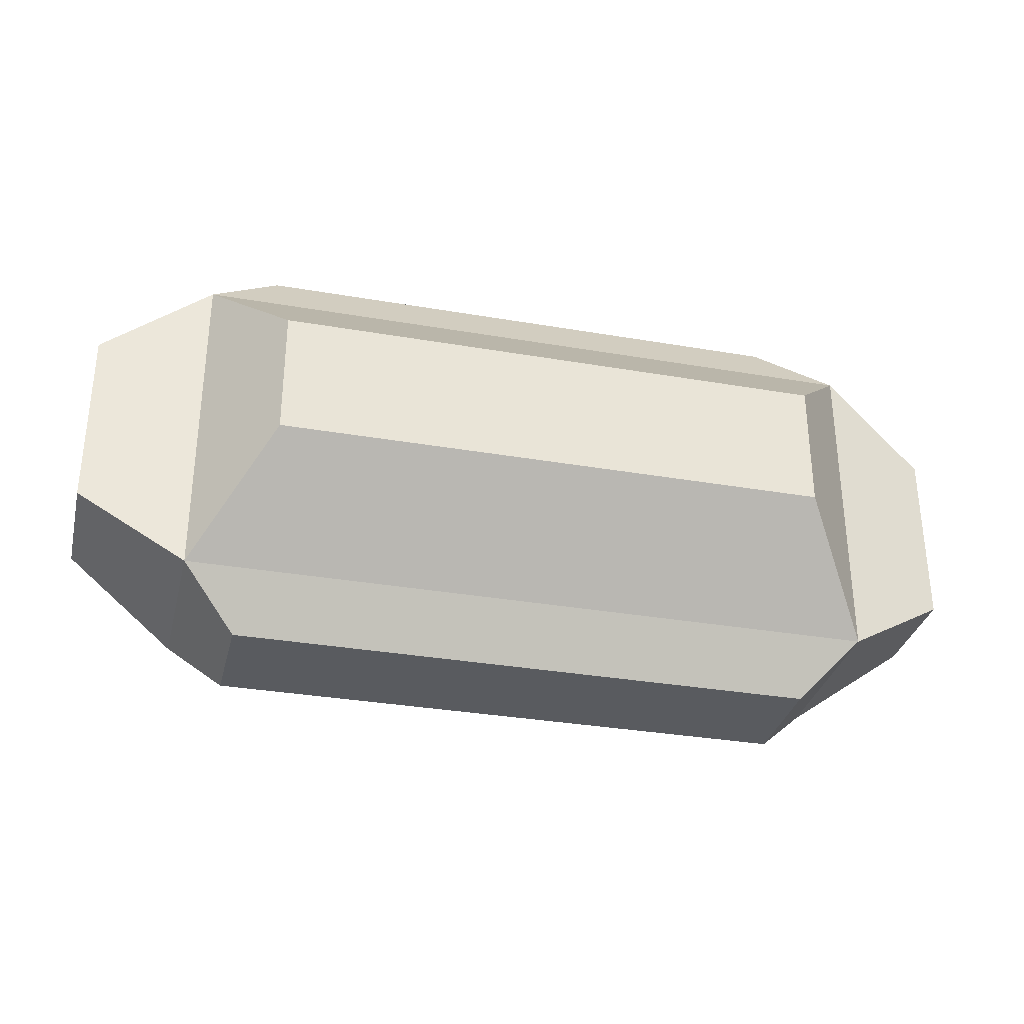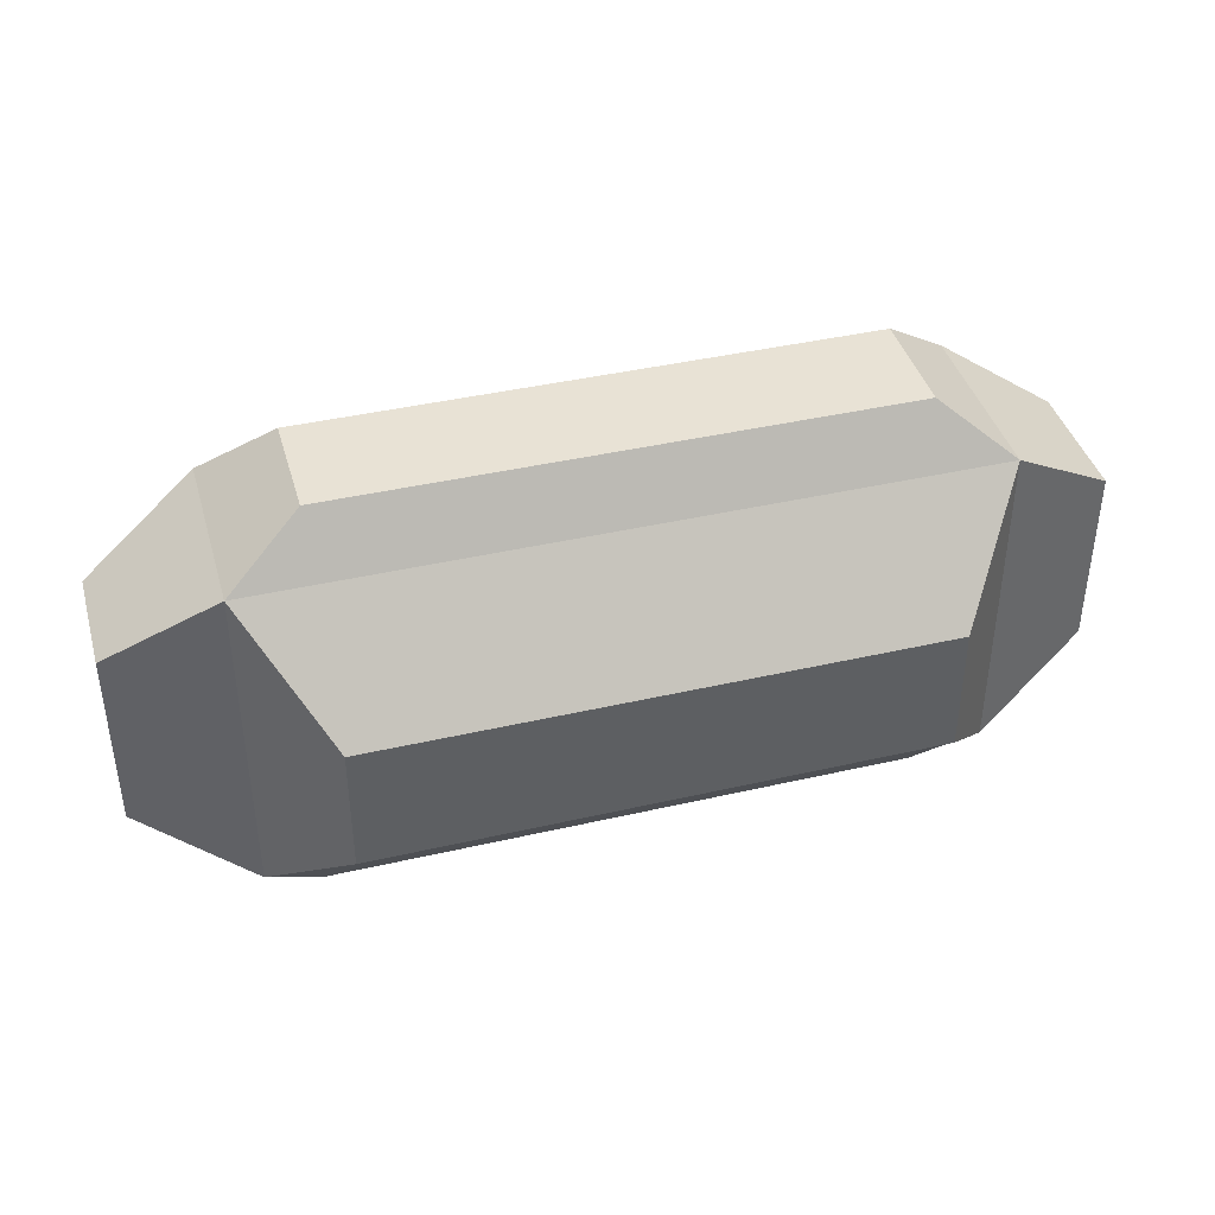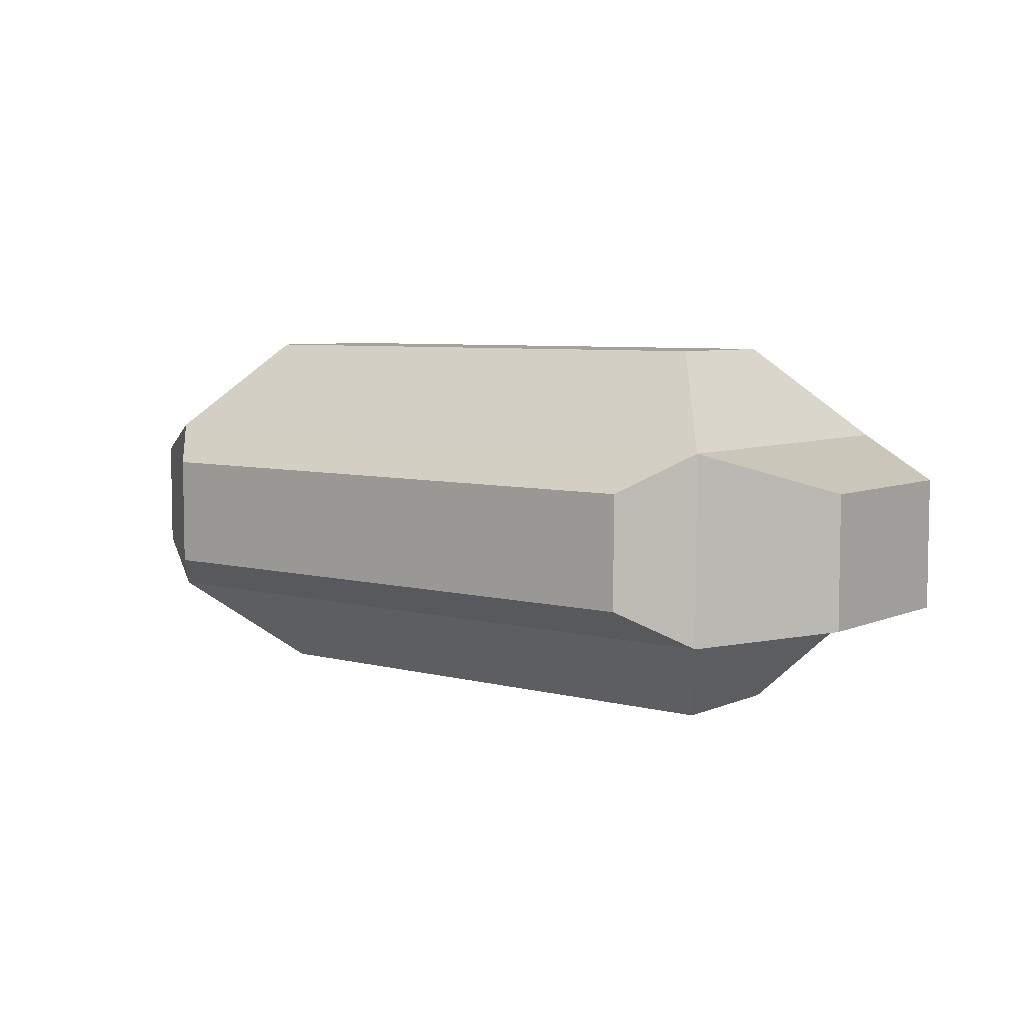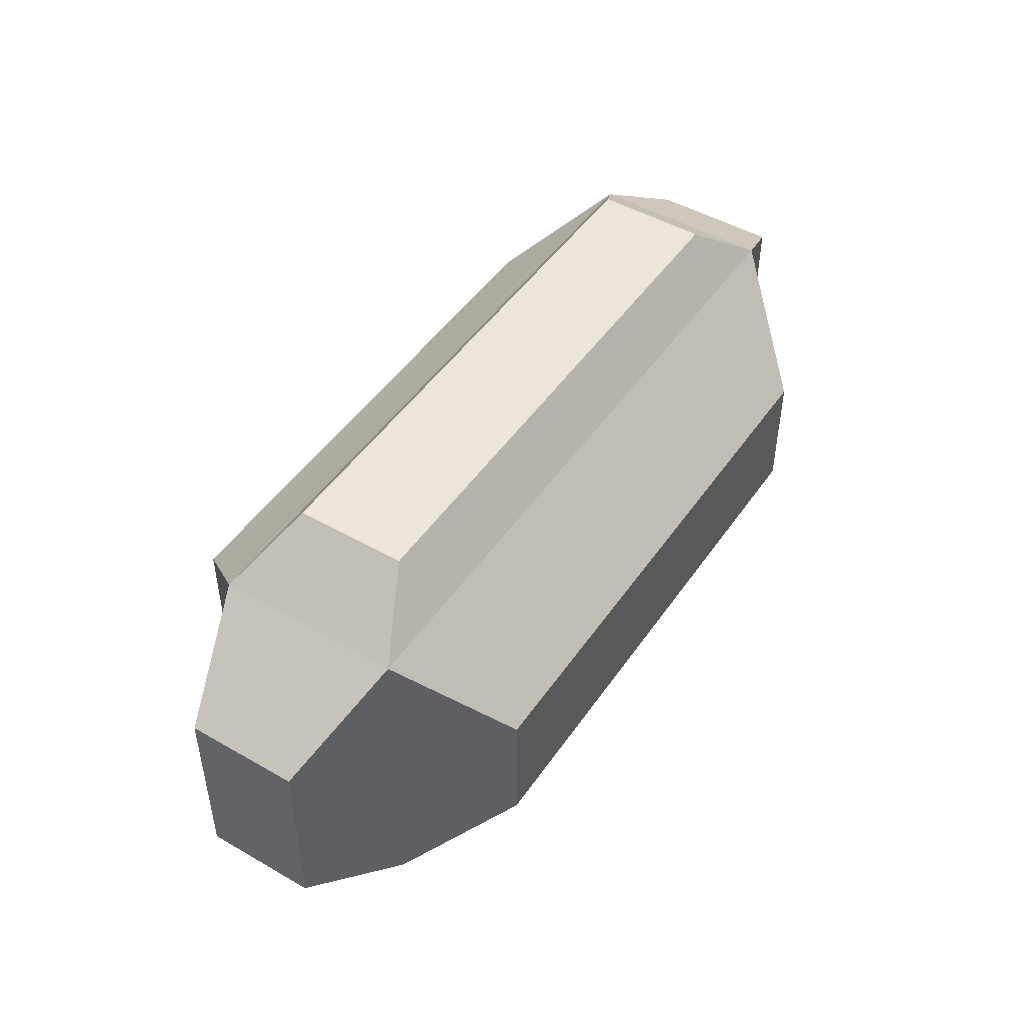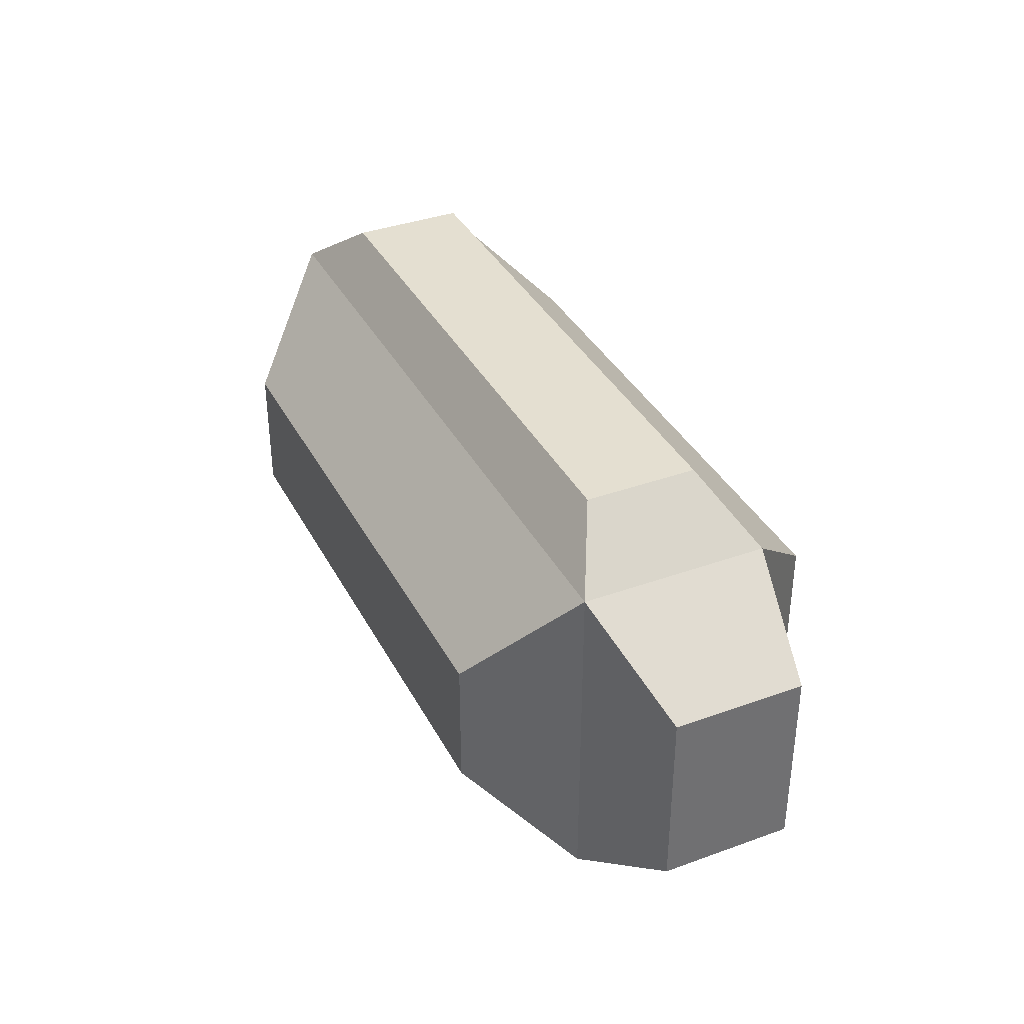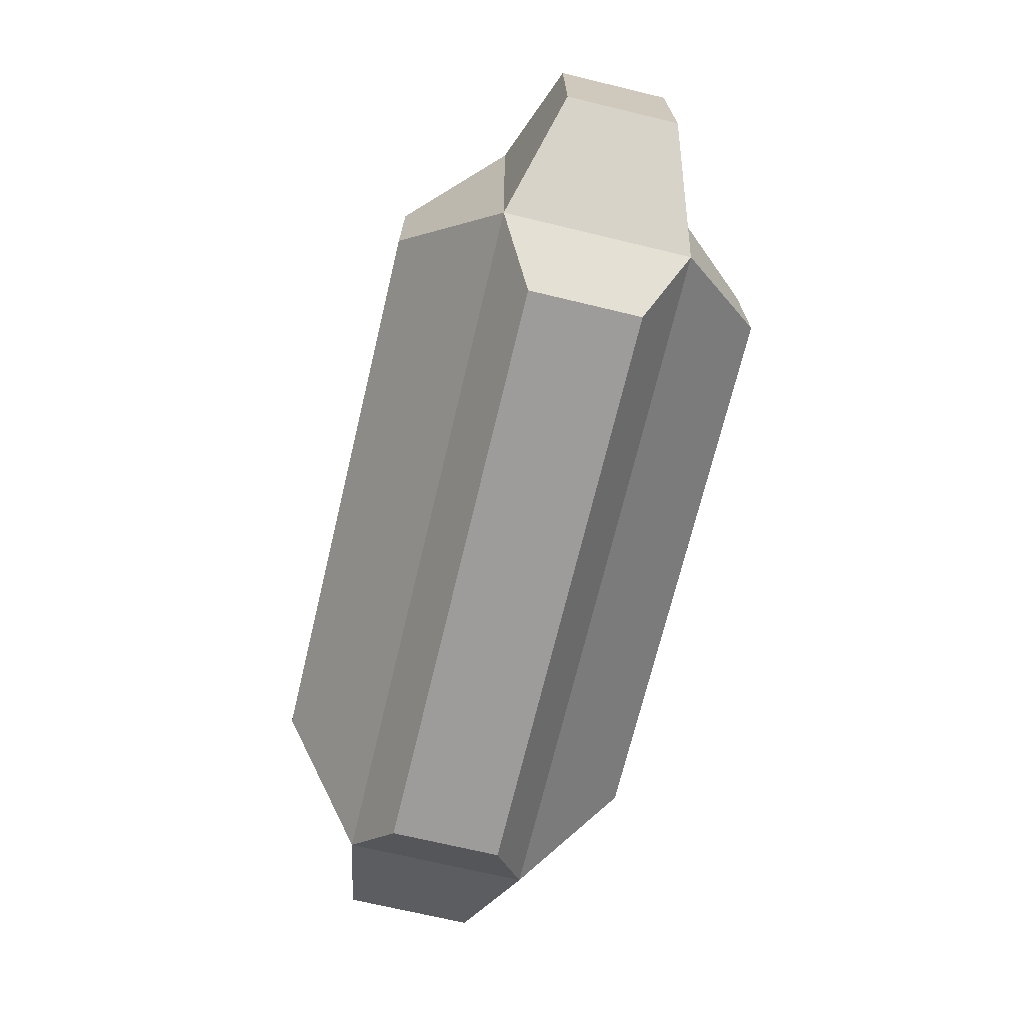
<metadata>
{"format":"obj","ext":"obj","renderer":"f3d","projection":"perspective","resolution":1024,"background":"white","views":[{"elev":-32.6,"azim":-13.5,"up":"+Z"},{"elev":40.9,"azim":164.3,"up":"+Z"},{"elev":6.2,"azim":-141.7,"up":"+Y"},{"elev":47.7,"azim":122.9,"up":"+Z"},{"elev":36.8,"azim":-115.1,"up":"+Z"},{"elev":-70.2,"azim":76.5,"up":"+Z"}]}
</metadata>
<code>
g Mesh1 Model
v 1.25 -0.15 -0.2
v 1.25 0.15 0.3
v 1.25 -0.15 0.3
f 1 2 3
v 1.25 0.15 -0.2
f 2 1 4
v 0.95 0.25 -0.4
f 1 5 4
v 0.95 -0.25 -0.4
f 5 1 6
f 3 6 1
v 0.95 -0.25 0.5
f 6 3 7
v 0.95 0.25 0.5
f 3 8 7
f 8 3 2
f 4 8 2
f 8 4 5
v 0.75 0.5 0.2
f 5 9 8
v 0.75 0.5 -0.15
f 9 5 10
v -7.629e-08 0.5 -0.15
f 5 11 10
v -0.95 0.25 -0.4
f 5 12 11
v -8.082e-08 0.15 -0.55
f 5 13 12
v 0.8 0.15 -0.55
f 5 14 13
v 0.8 -0.15 -0.55
f 5 15 14
f 15 5 6
v -8.082e-08 -0.15 -0.55
f 6 16 15
v -0.95 -0.25 -0.4
f 6 17 16
v -8.038e-08 -0.5 -0.1
f 6 18 17
v 0.75 -0.5 -0.1
f 6 19 18
v 0.75 -0.5 0.2504
f 6 20 19
f 20 6 7
v -5.875e-08 -0.5 0.2504
f 7 21 20
v -0.95 -0.25 0.5
f 7 22 21
v -0.005 -0.15 0.65
f 7 23 22
v 0.75 -0.15 0.65
f 7 24 23
f 8 24 7
v 0.75 0.15 0.65
f 24 8 25
v -0.005 0.15 0.65
f 8 26 25
v -0.95 0.25 0.5
f 8 27 26
v -7.629e-08 0.5 0.2
f 8 28 27
f 8 9 28
f 10 28 9
f 28 10 11
v -0.75 0.5 0.2
f 11 29 28
v -0.75 0.5 -0.15
f 29 11 30
f 11 12 30
f 12 29 30
f 29 12 27
v -1.25 0.15 0.3
f 12 31 27
v -1.25 0.15 -0.2
f 31 12 32
v -1.25 -0.2 -0.2
f 12 33 32
f 33 12 17
v -0.8 -0.15 -0.55
f 12 34 17
v -0.8 0.15 -0.55
f 34 12 35
f 13 35 12
f 13 34 35
f 34 13 16
f 14 16 13
f 16 14 15
f 16 17 34
v -1.25 -0.2 0.3
f 17 36 33
f 36 17 22
v -0.75 -0.5 0.2504
f 17 37 22
v -0.75 -0.5 -0.1
f 37 17 38
f 18 38 17
f 18 37 38
f 37 18 21
f 19 21 18
f 21 19 20
f 22 37 21
f 27 36 22
f 36 27 31
f 31 33 36
f 33 31 32
v -0.76 -0.15 0.65
f 39 27 22
v -0.76 0.15 0.65
f 27 39 40
f 39 26 40
f 26 39 23
f 23 39 22
f 23 25 26
f 25 23 24
f 26 27 40
f 28 29 27

</code>
